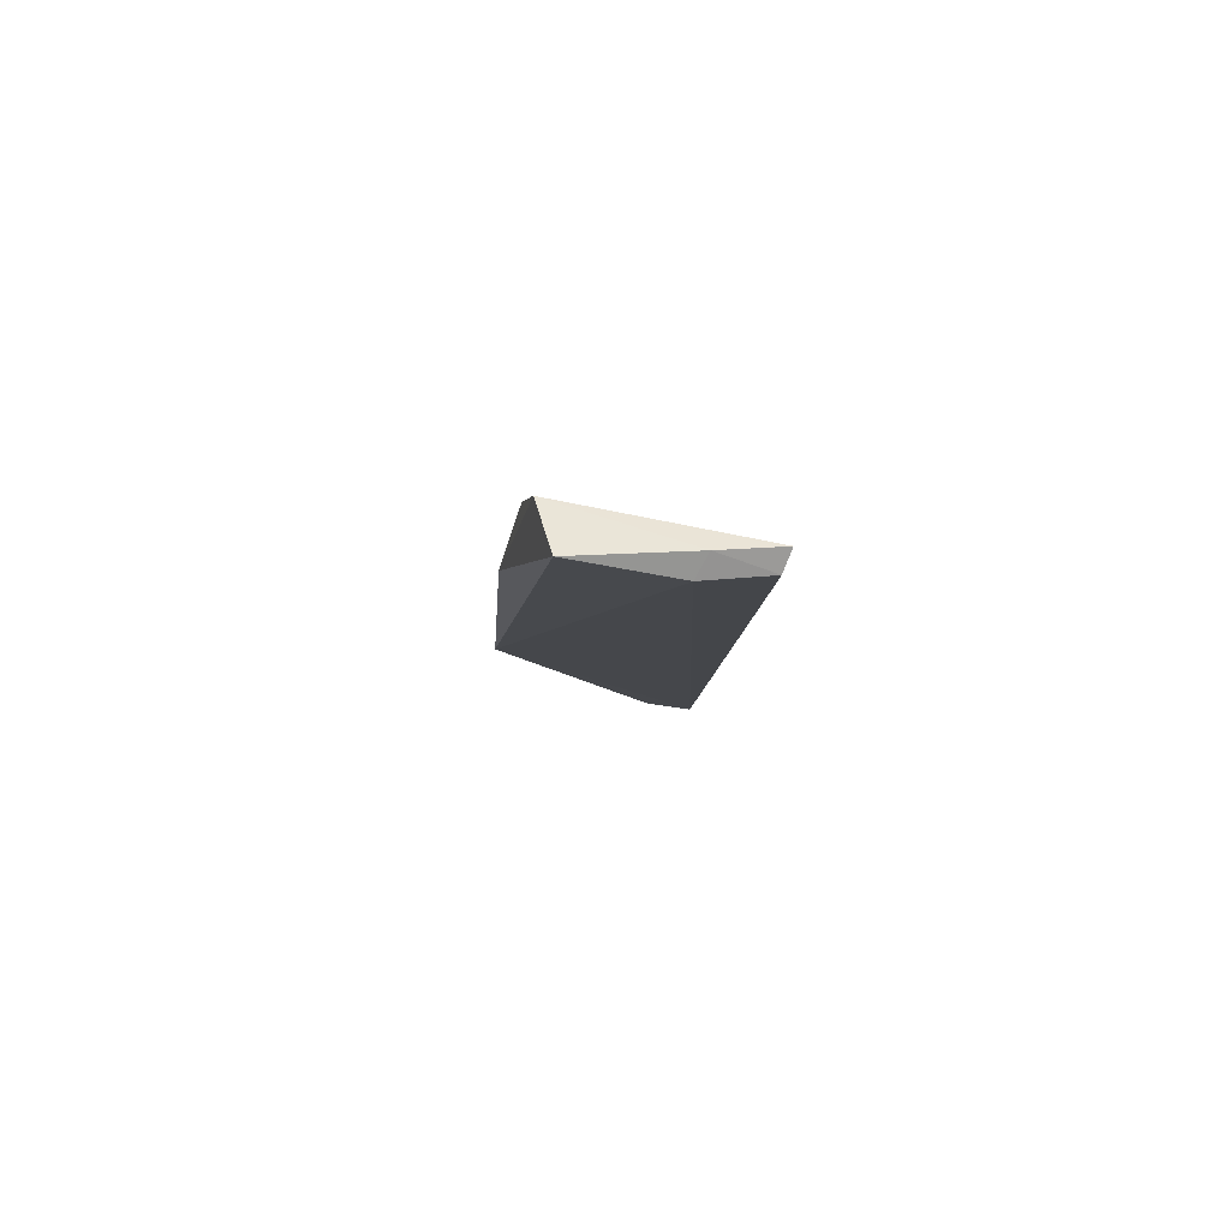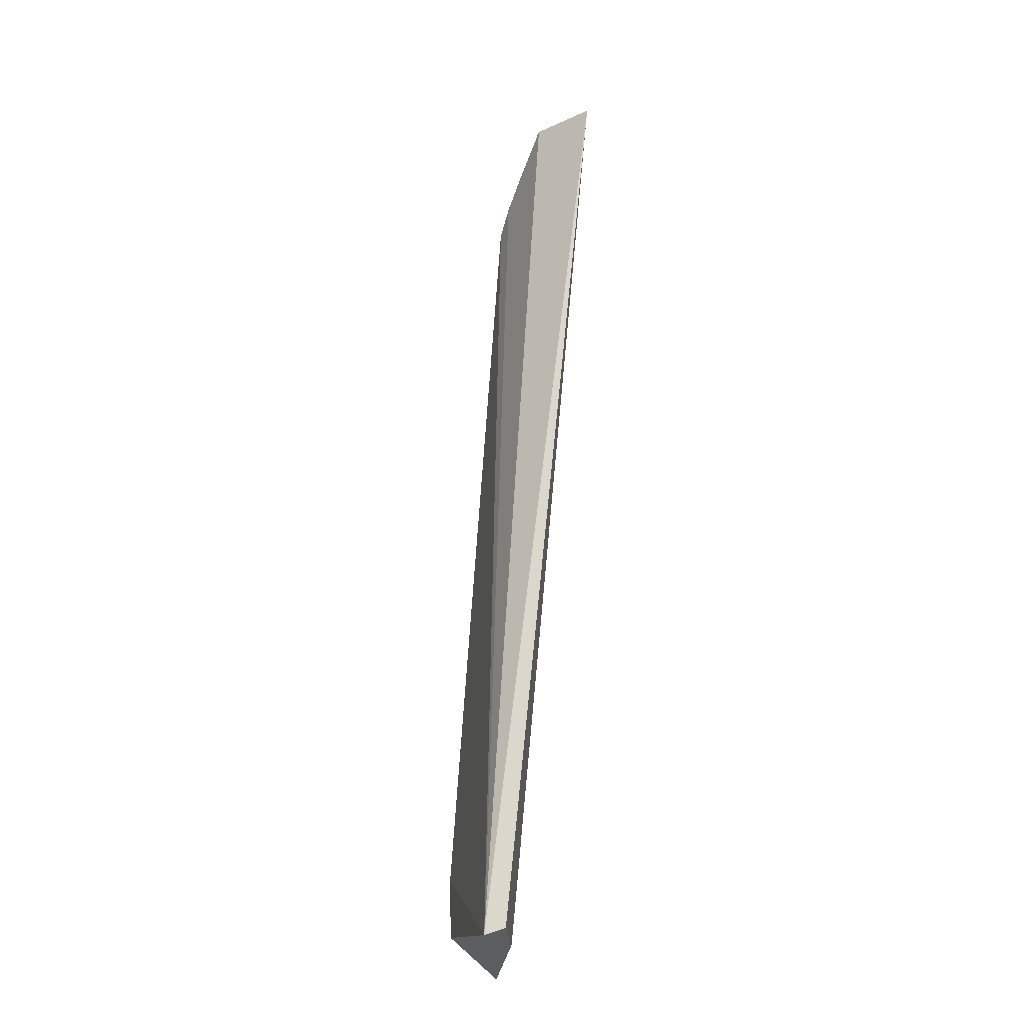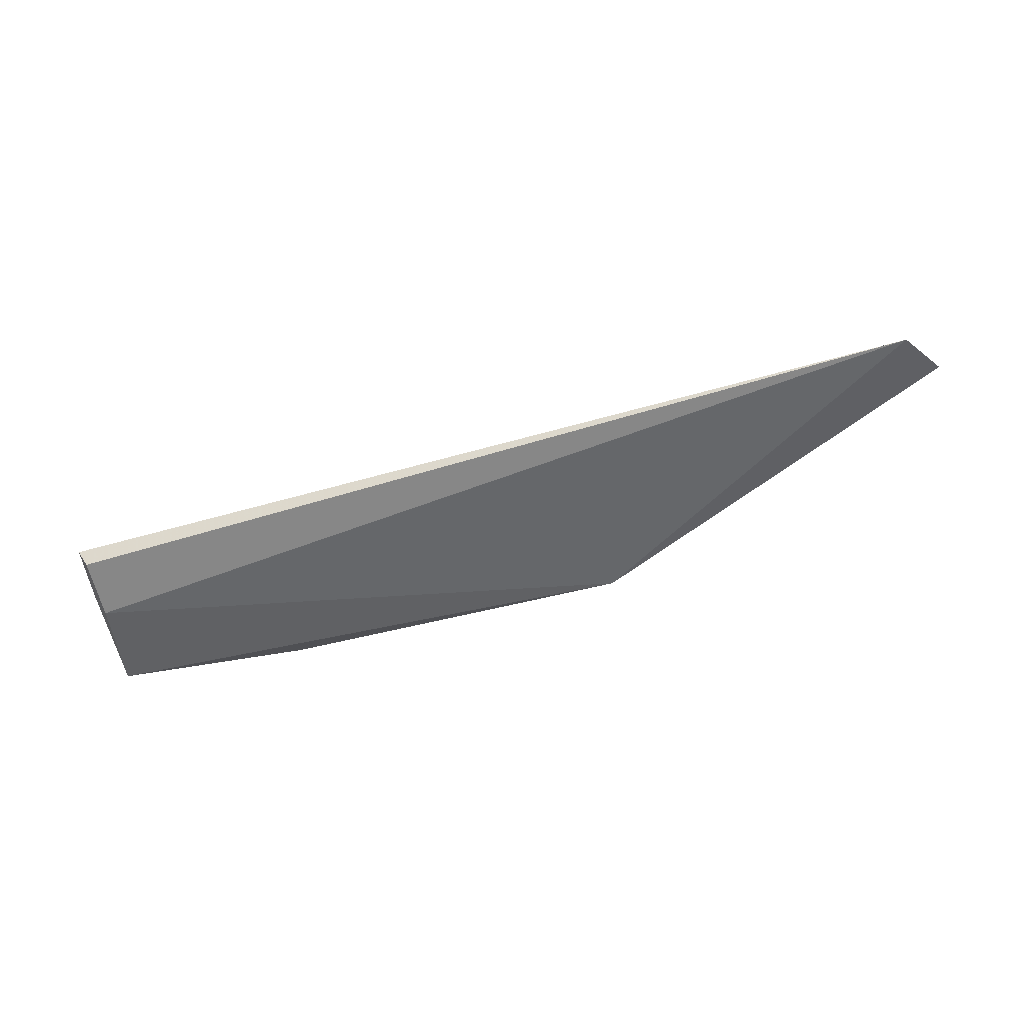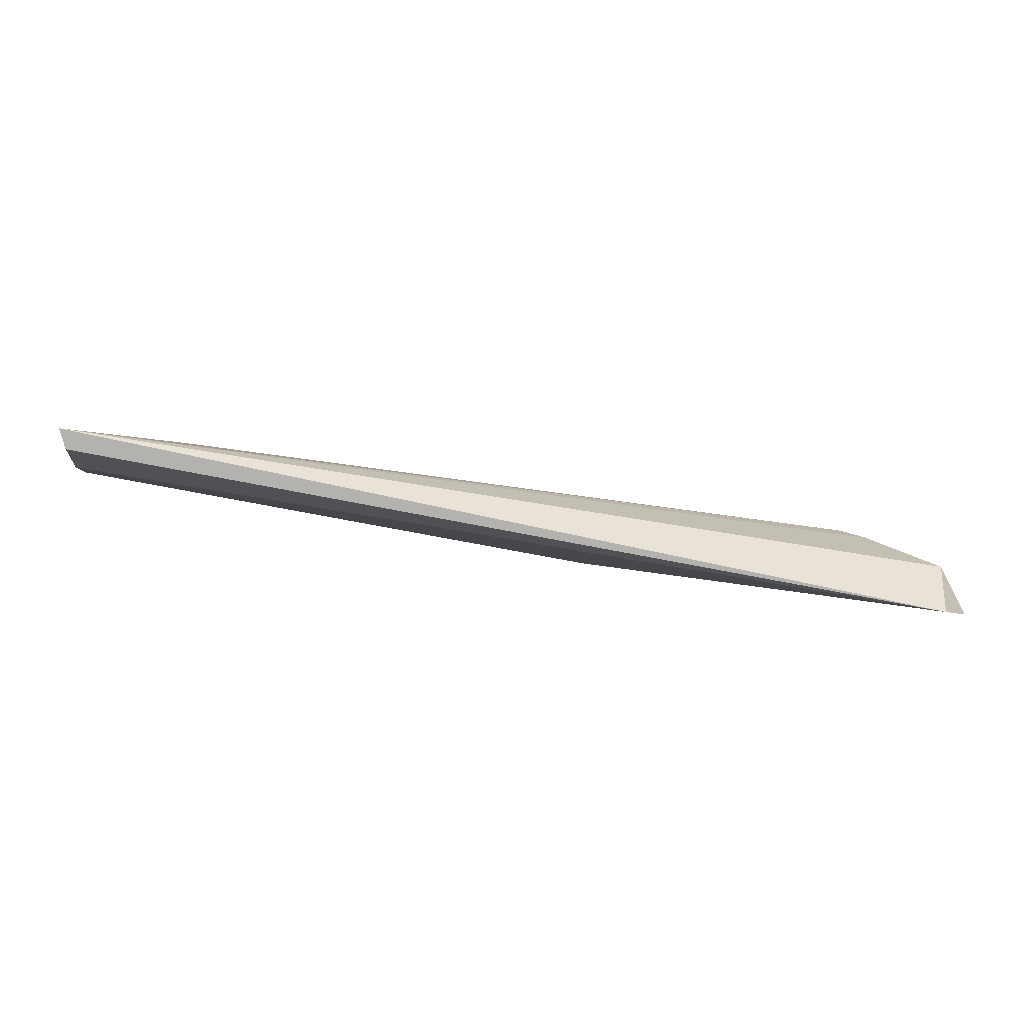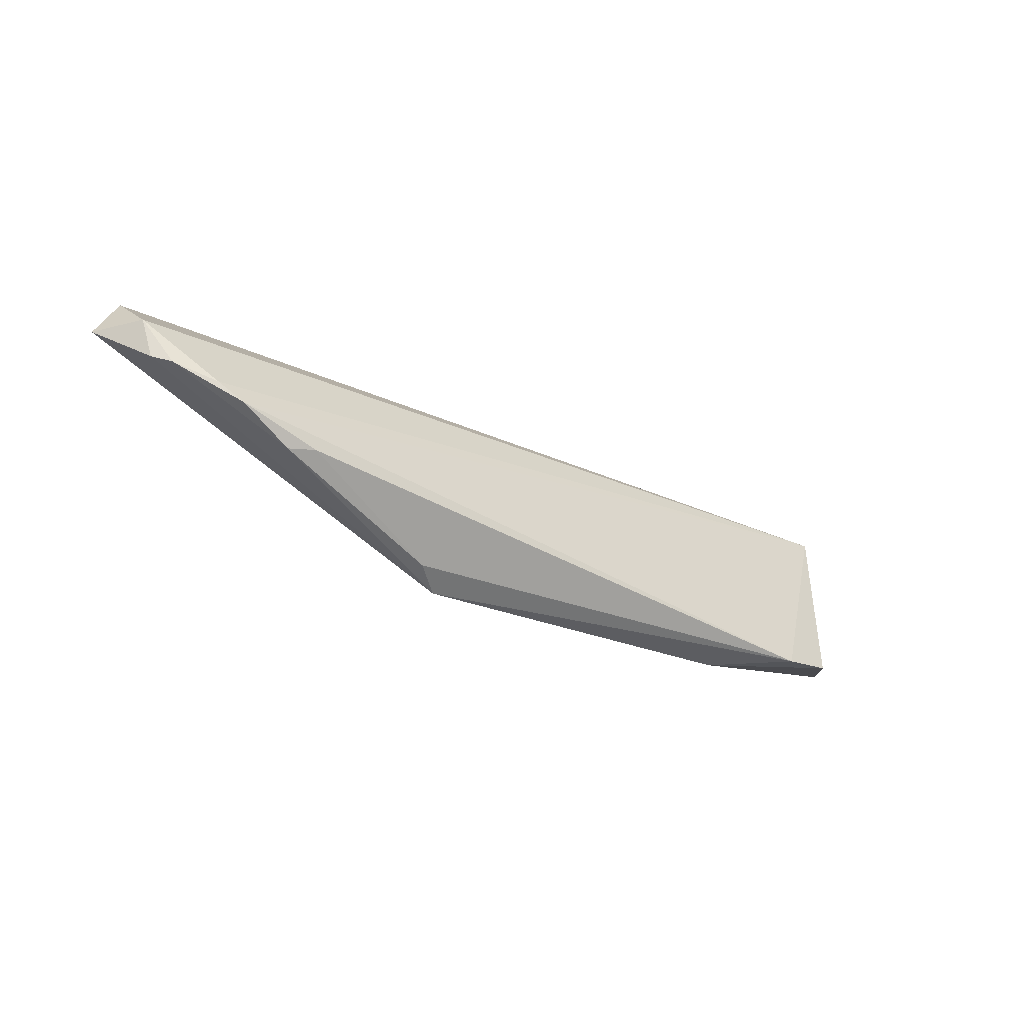
<metadata>
{"format":"obj","ext":"obj","renderer":"f3d","projection":"perspective","resolution":1024,"background":"white","views":[{"elev":-9.7,"azim":86.8,"up":"+Z"},{"elev":65.7,"azim":96.8,"up":"+Y"},{"elev":-57.2,"azim":-164.1,"up":"+Z"},{"elev":78.7,"azim":-168.0,"up":"+Y"},{"elev":-26.4,"azim":-35.3,"up":"+Y"}]}
</metadata>
<code>
v 0.02042 -0.1193 0.01297
v 0.02134 -0.1347 0.01194
v 0.01977 -0.1257 0.01073
v -0.06382 -0.1182 0.01289
v -0.05461 -0.1289 0.02075
v -0.03044 -0.1385 0.01393
v 0.01948 -0.1199 0.01125
v 0.02084 -0.1247 0.01255
v 0.01247 -0.1366 0.01746
v -0.06347 -0.1222 0.01778
v 0.01787 -0.1359 0.01666
v 0.003418 -0.1382 0.01443
v -0.0497 -0.1316 0.0199
v -0.05694 -0.1274 0.0202
v -0.06647 -0.1225 0.01384
v -0.04711 -0.1311 0.02037
v -0.03301 -0.137 0.01603
v -0.06251 -0.1257 0.0181
v -0.06093 -0.1262 0.0192
f 6 3 2
f 6 4 3
f 7 3 4
f 7 4 1
f 8 2 3
f 8 7 1
f 8 3 7
f 9 1 5
f 10 1 4
f 11 8 1
f 11 1 9
f 11 2 8
f 12 9 6
f 12 6 2
f 12 11 9
f 12 2 11
f 14 5 1
f 14 1 10
f 15 10 4
f 15 4 6
f 16 9 5
f 16 5 13
f 17 13 6
f 17 6 9
f 17 16 13
f 17 9 16
f 18 15 6
f 18 6 13
f 18 10 15
f 19 18 13
f 19 13 5
f 19 5 14
f 19 14 10
f 19 10 18

</code>
